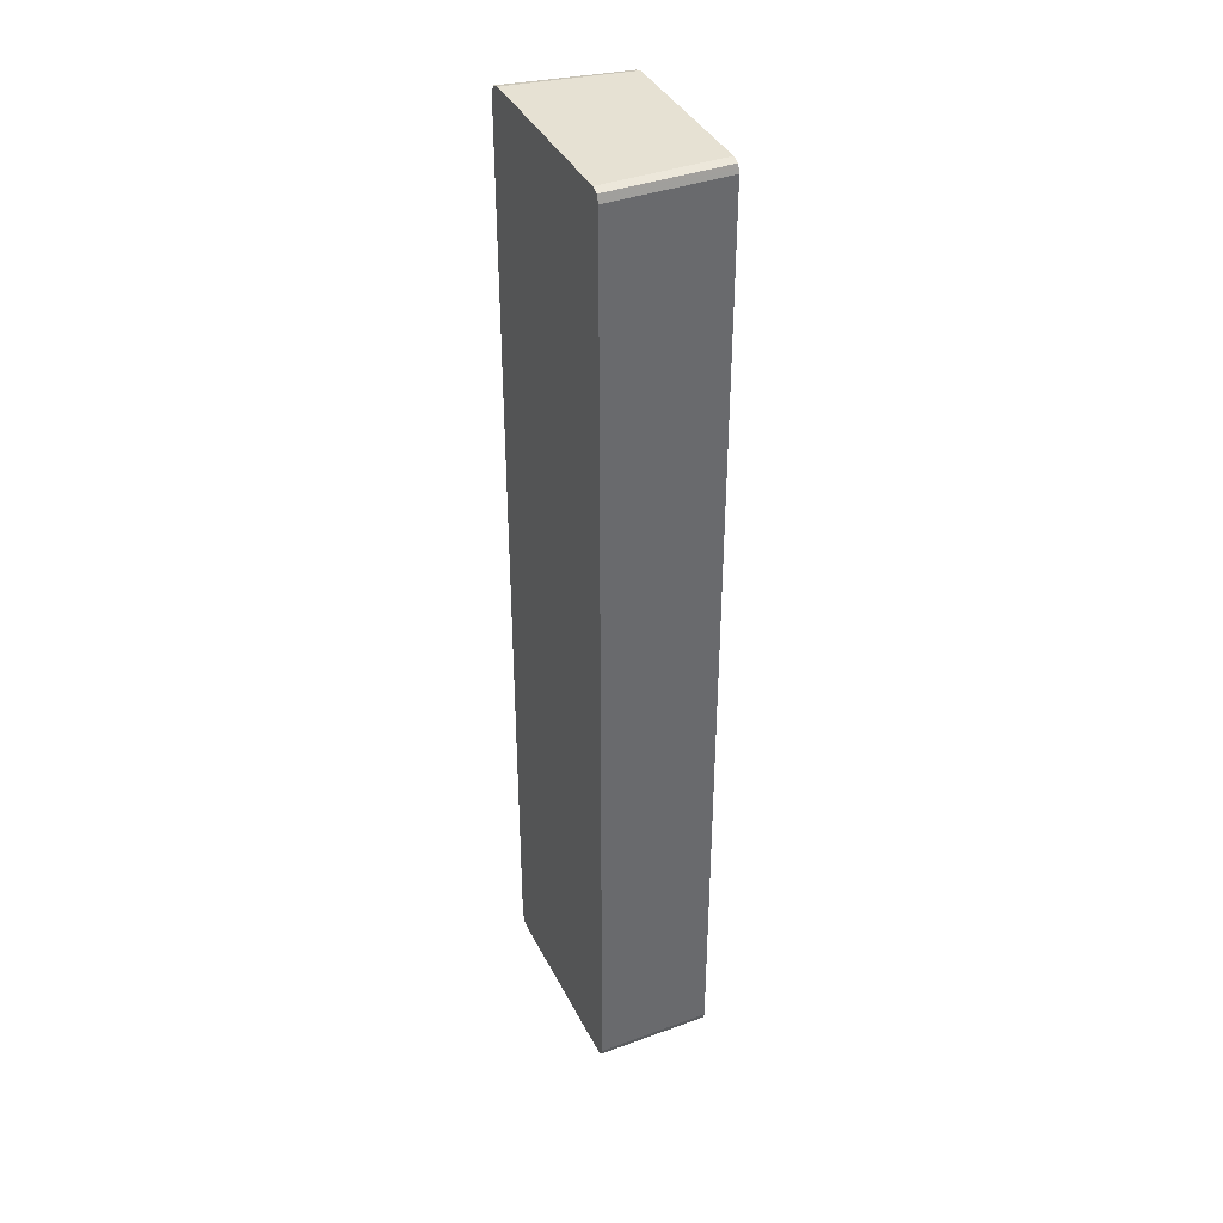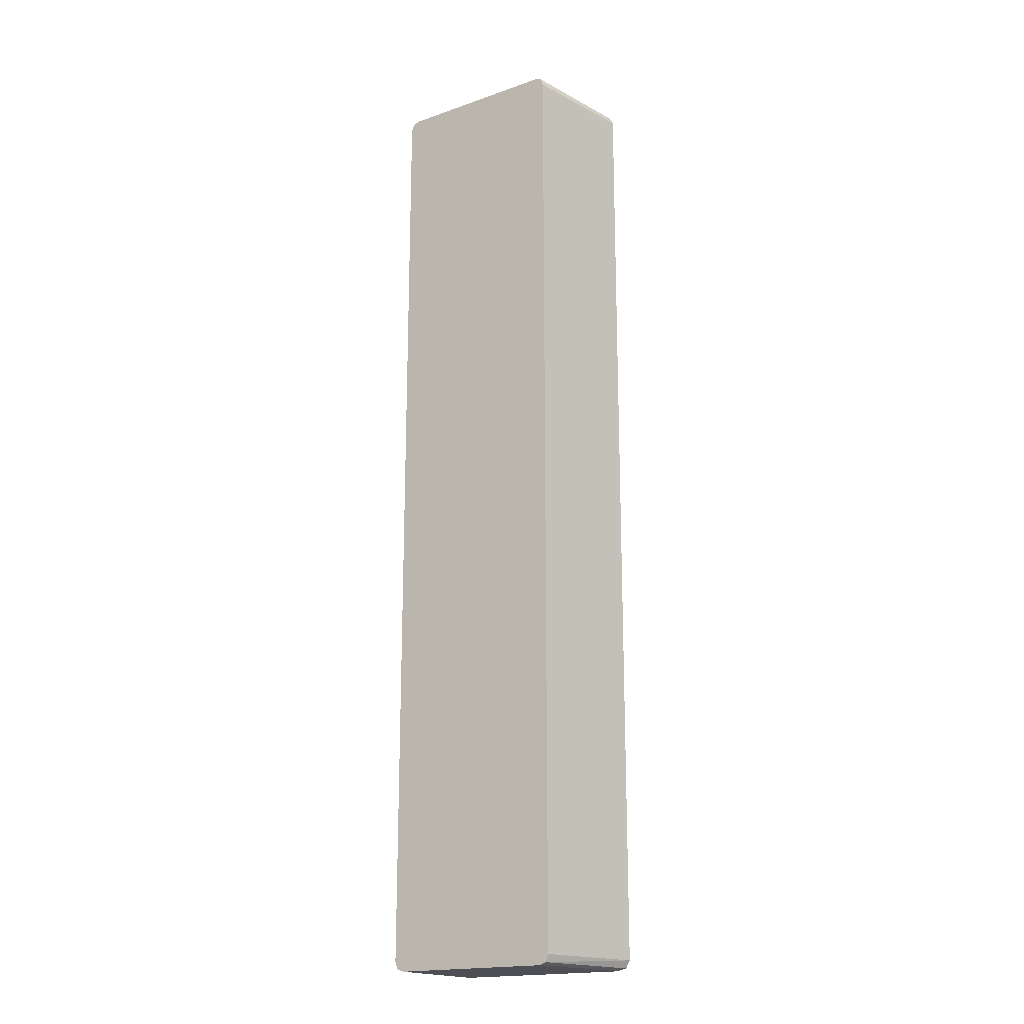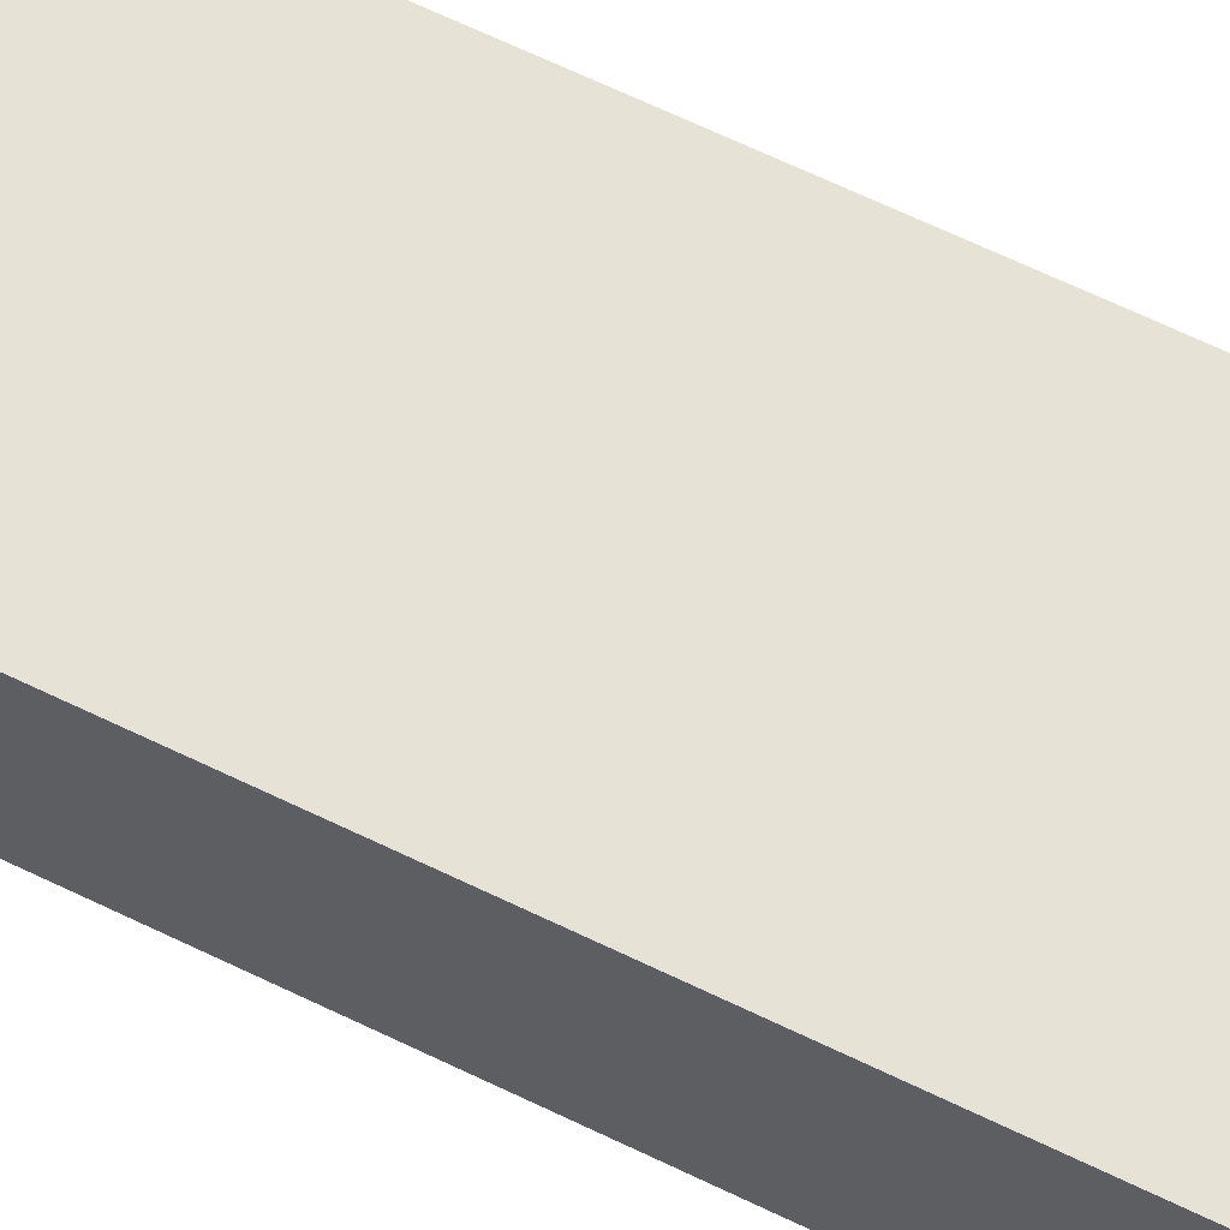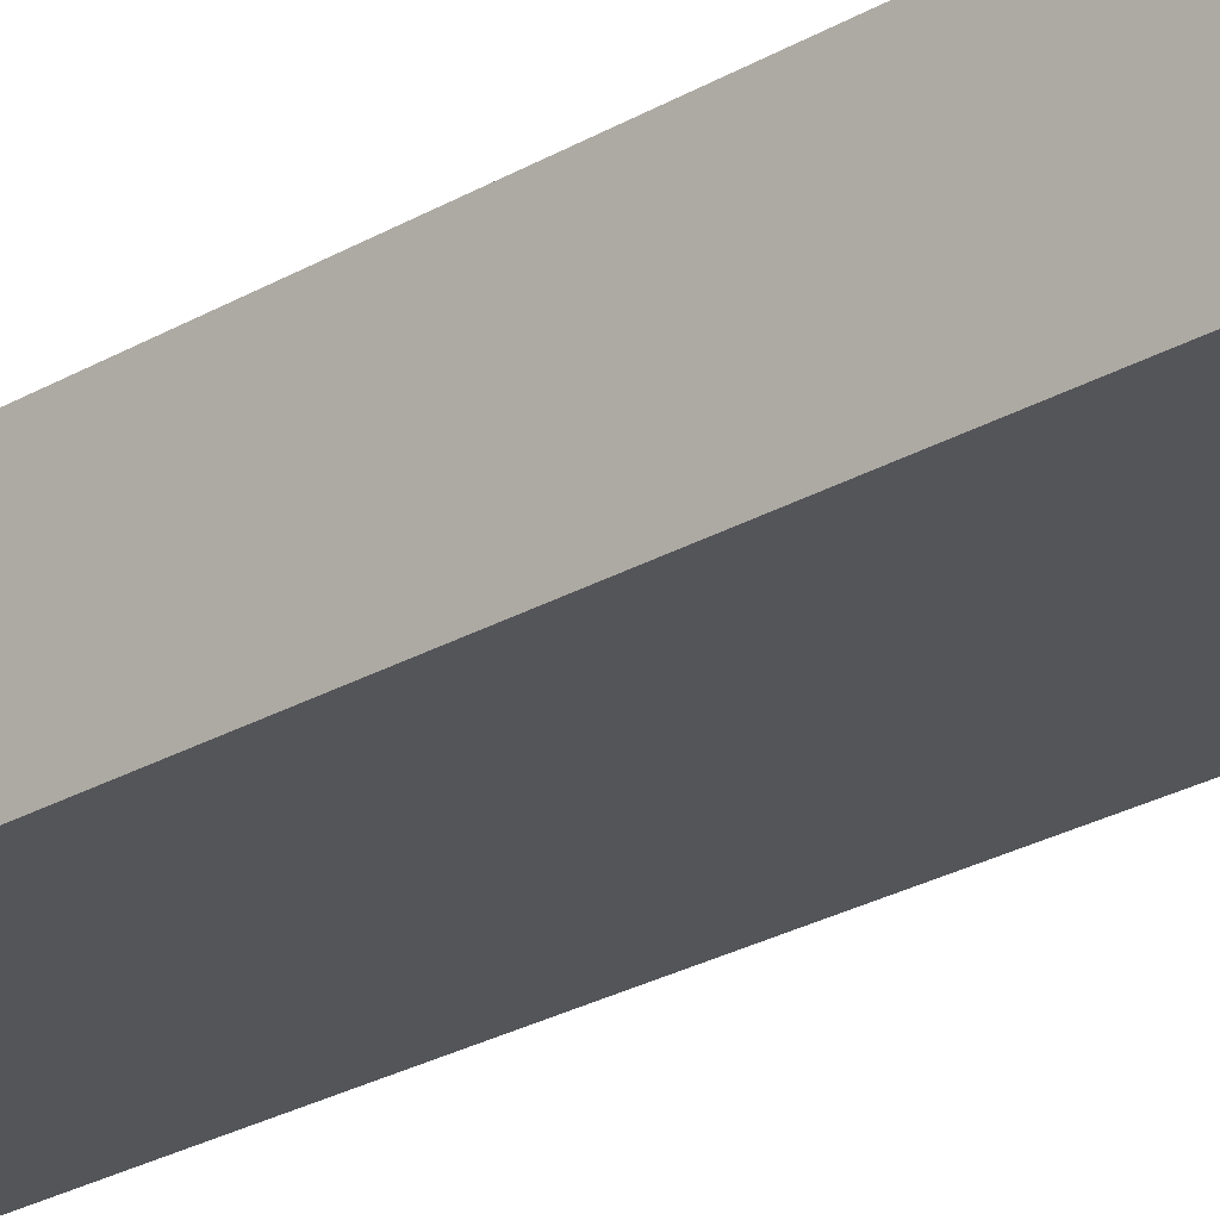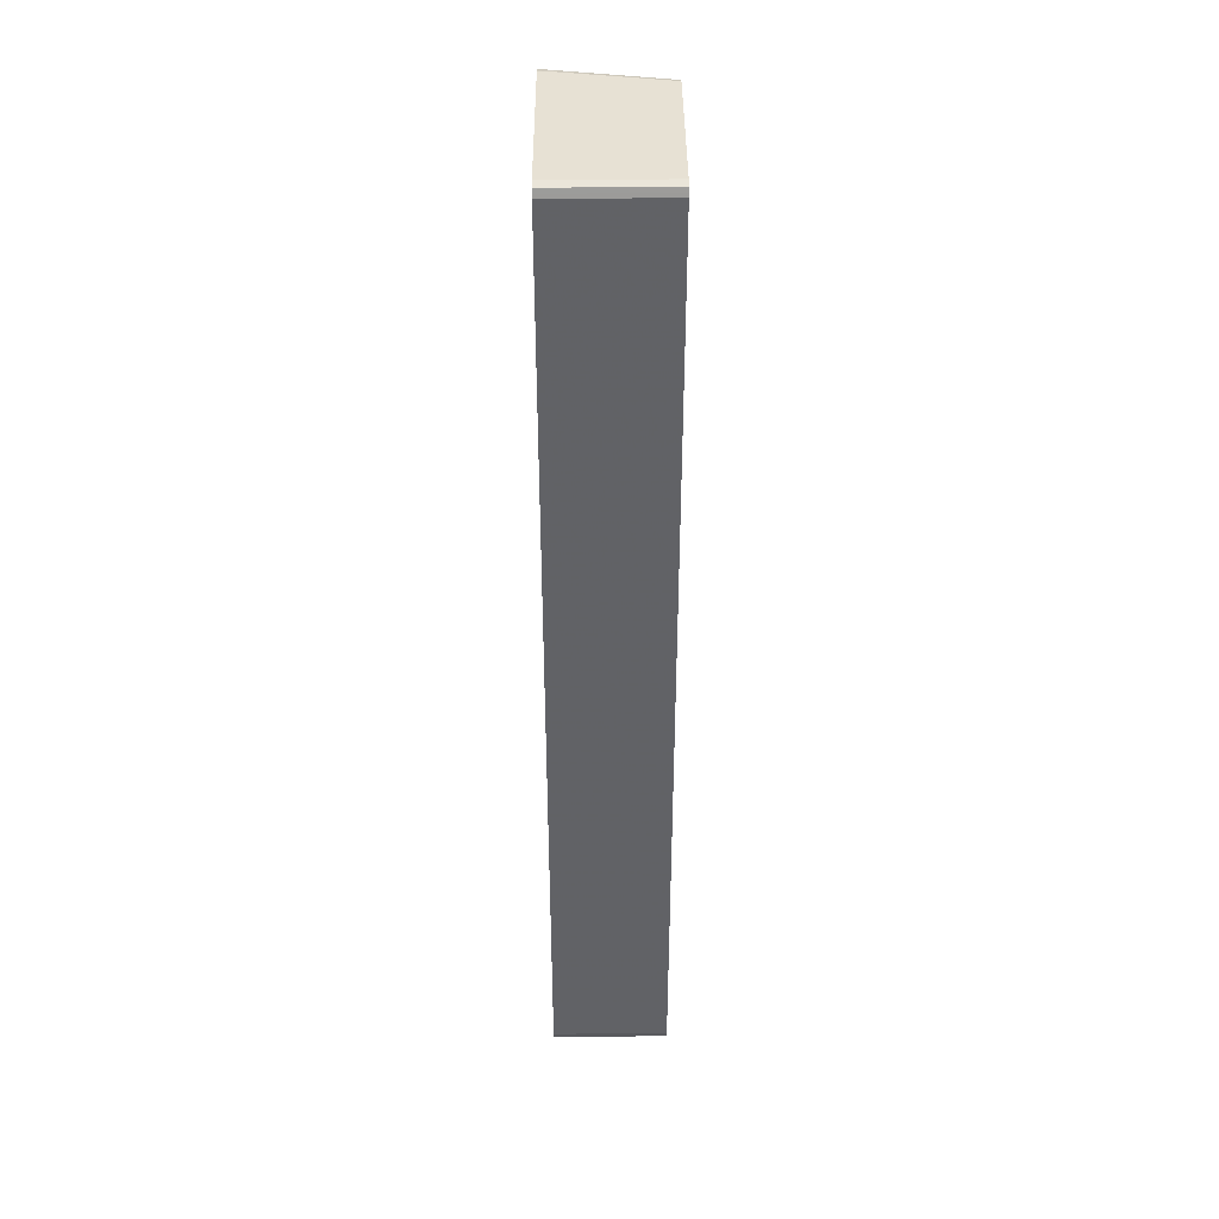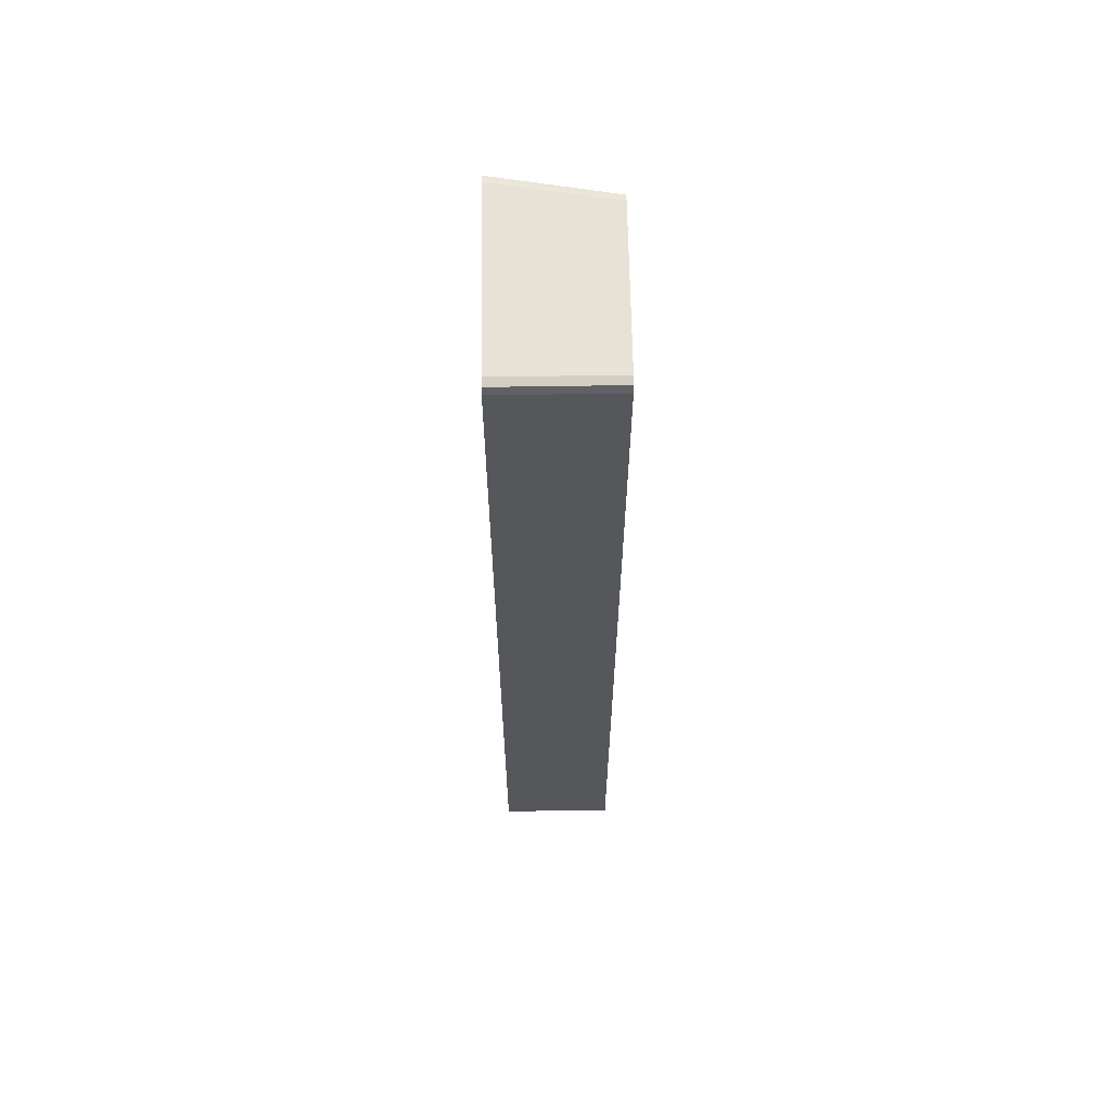
<metadata>
{"format":"obj","ext":"obj","renderer":"f3d","projection":"perspective","resolution":1024,"background":"white","views":[{"elev":38.9,"azim":-114.6,"up":"+Z"},{"elev":-18.3,"azim":33.9,"up":"+Z"},{"elev":63.8,"azim":-63.7,"up":"+Y"},{"elev":-24.7,"azim":-46.0,"up":"+Y"},{"elev":39.4,"azim":-90.4,"up":"+Z"},{"elev":63.2,"azim":-90.9,"up":"+Z"}]}
</metadata>
<code>
v -0.002908 0.001195 0.004849
v -0.002909 0.001195 0.004949
v -0.003144 -6.172e-06 0.004949
v -0.003144 -6.172e-06 0.004849
v -0.002908 0.001195 -0.004849
v -0.002918 0.001195 0.004966
v -0.003172 -6.172e-06 0.005027
v -0.003144 -6.172e-06 -0.004193
v -0.003144 -6.172e-06 -0.004849
v -0.003144 -6.172e-06 -0.004949
v -0.002909 0.001195 -0.004949
v -0.002953 0.001195 0.005028
v -0.00325 -6.172e-06 0.005054
v -0.003157 -6.172e-06 -0.004984
v -0.003172 -6.172e-06 -0.005027
v -0.002953 0.001195 -0.005028
v -0.002998 0.001195 0.005042
v -0.00305 0.00115 0.005054
v -0.00495 -6.172e-06 0.005054
v -0.003206 -6.172e-06 -0.005039
v -0.00325 -6.172e-06 -0.005054
v -0.00305 0.00115 -0.005054
v -0.00305 0.001195 -0.005054
v -0.00305 0.001195 0.005054
v -0.00495 0.001195 0.005054
v -0.004993 -6.172e-06 0.005039
v -0.00495 -6.172e-06 -0.005054
v -0.00495 0.001195 -0.005054
v -0.005027 0.001195 0.005027
v -0.005027 -6.172e-06 0.005027
v -0.005027 -6.172e-06 -0.005027
v -0.004985 0.001195 -0.005042
v -0.005042 0.001195 0.004985
v -0.005043 -6.172e-06 0.004984
v -0.005055 -6.172e-06 -0.004949
v -0.005027 0.001195 -0.005027
v -0.005055 0.001195 0.004949
v -0.005055 -6.172e-06 0.004949
v -0.005055 0.001195 -0.004949
f 1 2 3
f 1 3 4
f 1 4 8
f 1 8 5
f 1 5 11
f 1 11 16
f 1 16 23
f 1 23 28
f 1 28 32
f 1 32 36
f 1 36 39
f 1 39 37
f 1 37 33
f 1 33 29
f 1 29 25
f 1 25 24
f 1 24 17
f 1 17 12
f 1 12 6
f 1 6 2
f 2 6 7
f 2 7 3
f 3 7 13
f 3 13 19
f 3 19 26
f 3 26 30
f 3 30 34
f 3 34 38
f 3 38 35
f 3 35 31
f 3 31 27
f 3 27 21
f 3 21 20
f 3 20 15
f 3 15 14
f 3 14 10
f 3 10 9
f 3 9 8
f 3 8 4
f 5 8 9
f 5 9 10
f 5 10 11
f 6 12 7
f 7 12 13
f 10 14 11
f 11 14 15
f 11 15 16
f 12 17 13
f 13 18 24
f 13 24 25
f 13 25 19
f 13 17 18
f 15 20 16
f 16 20 21
f 16 21 22
f 16 22 23
f 17 24 18
f 19 25 26
f 21 27 28
f 21 28 23
f 21 23 22
f 25 29 26
f 26 29 30
f 27 31 32
f 27 32 28
f 29 33 34
f 29 34 30
f 31 35 39
f 31 39 36
f 31 36 32
f 33 37 34
f 34 37 38
f 35 38 37
f 35 37 39

</code>
